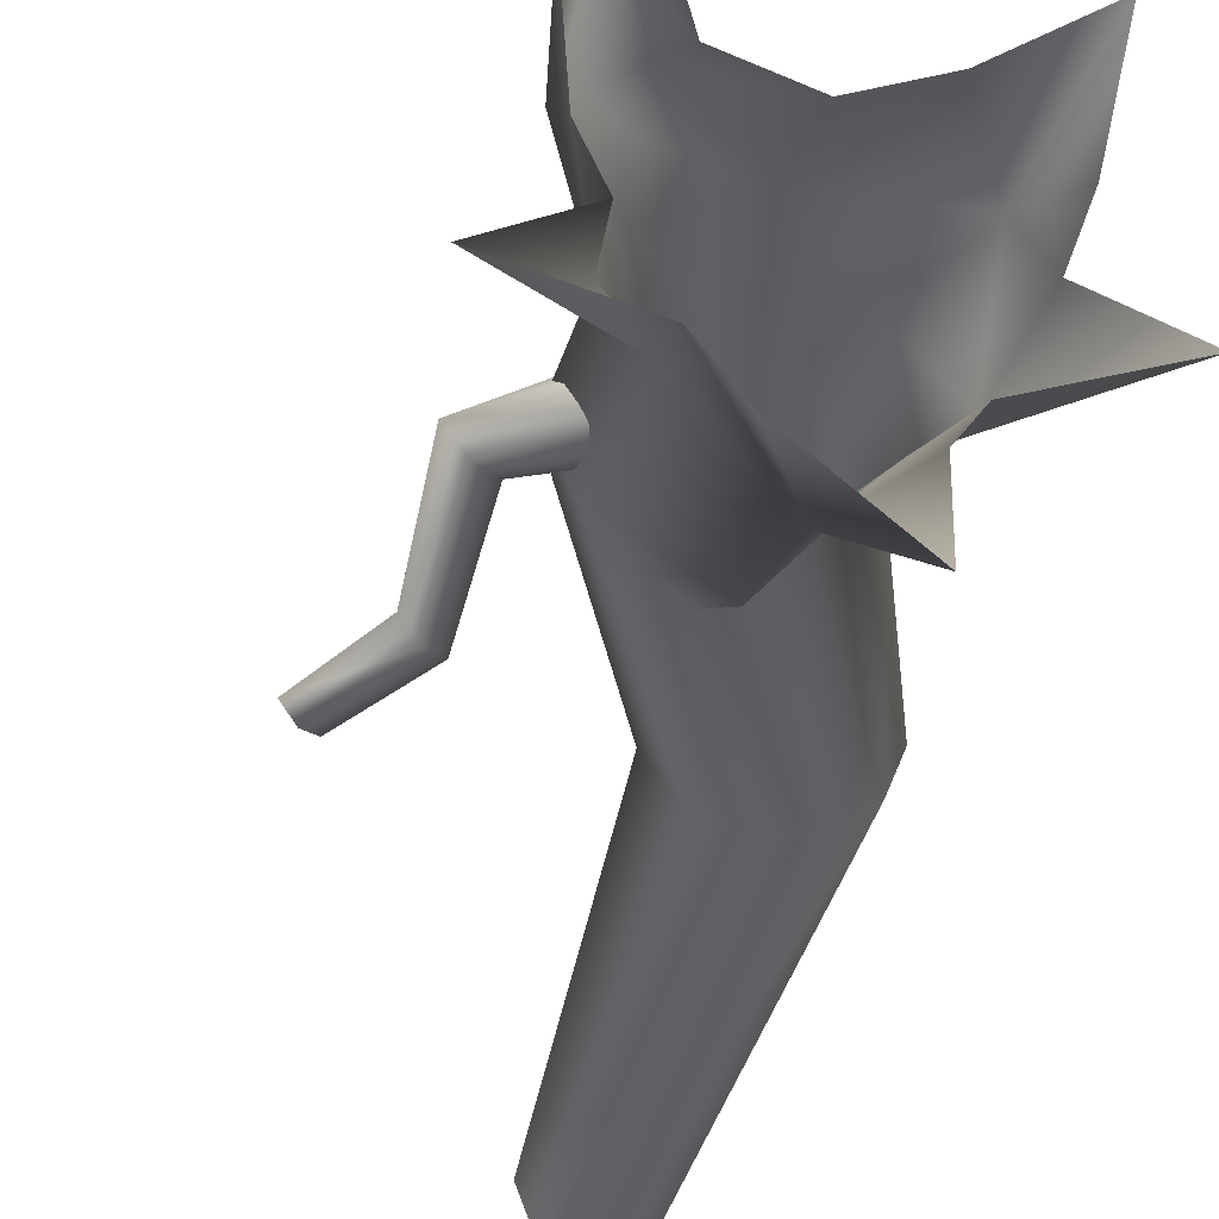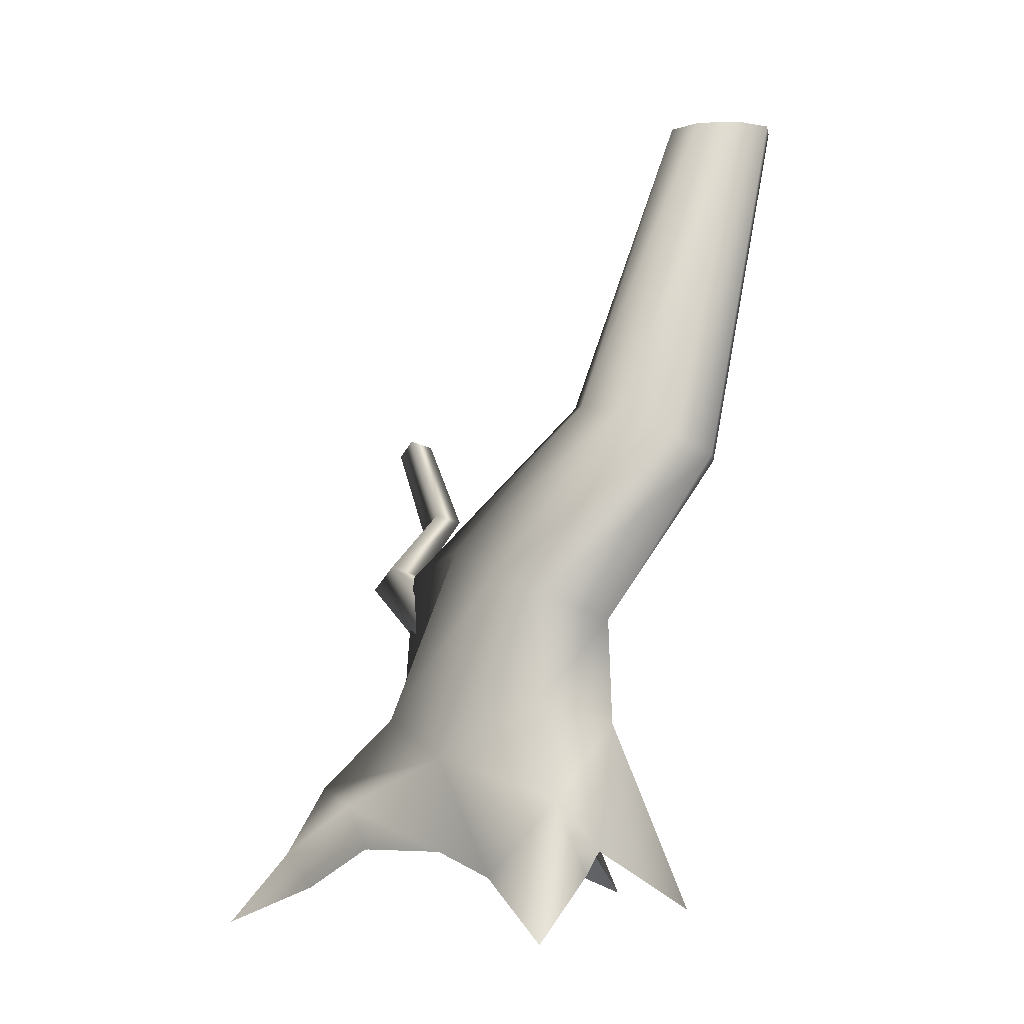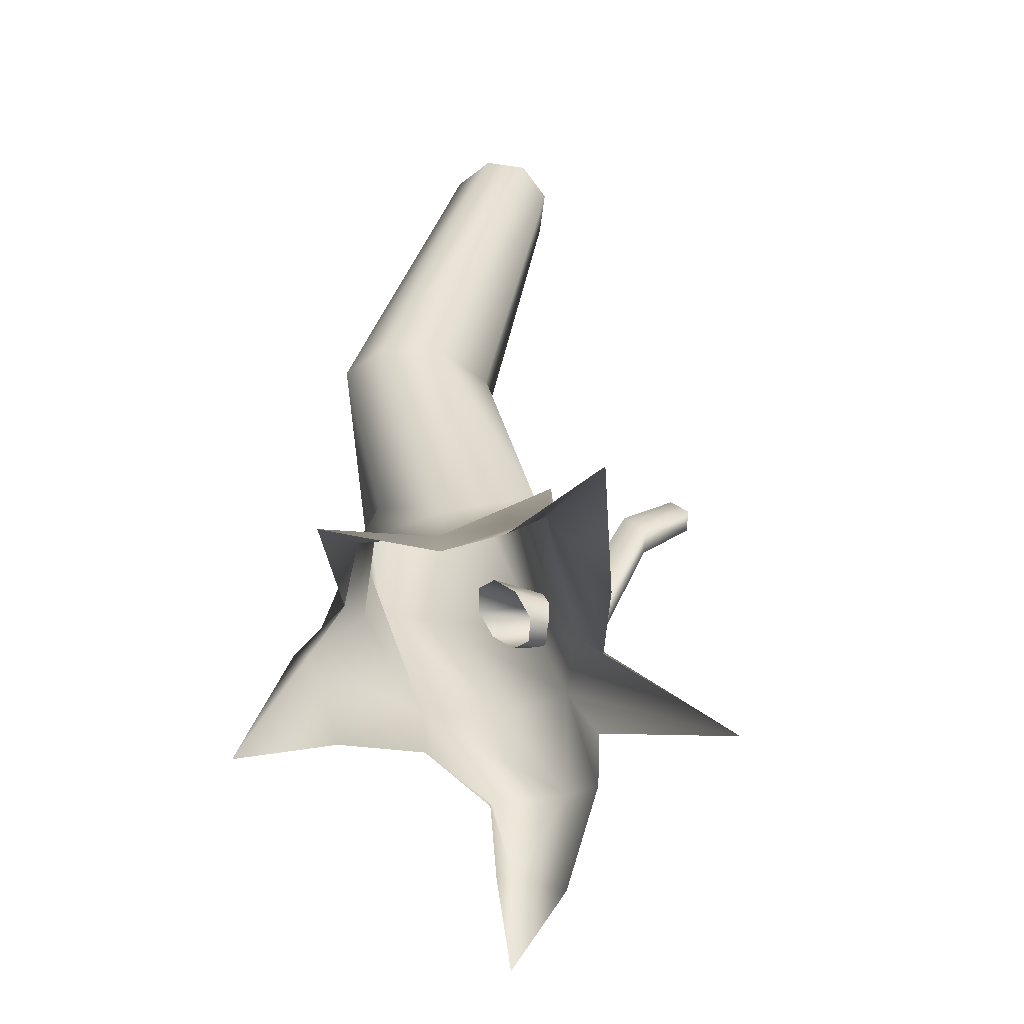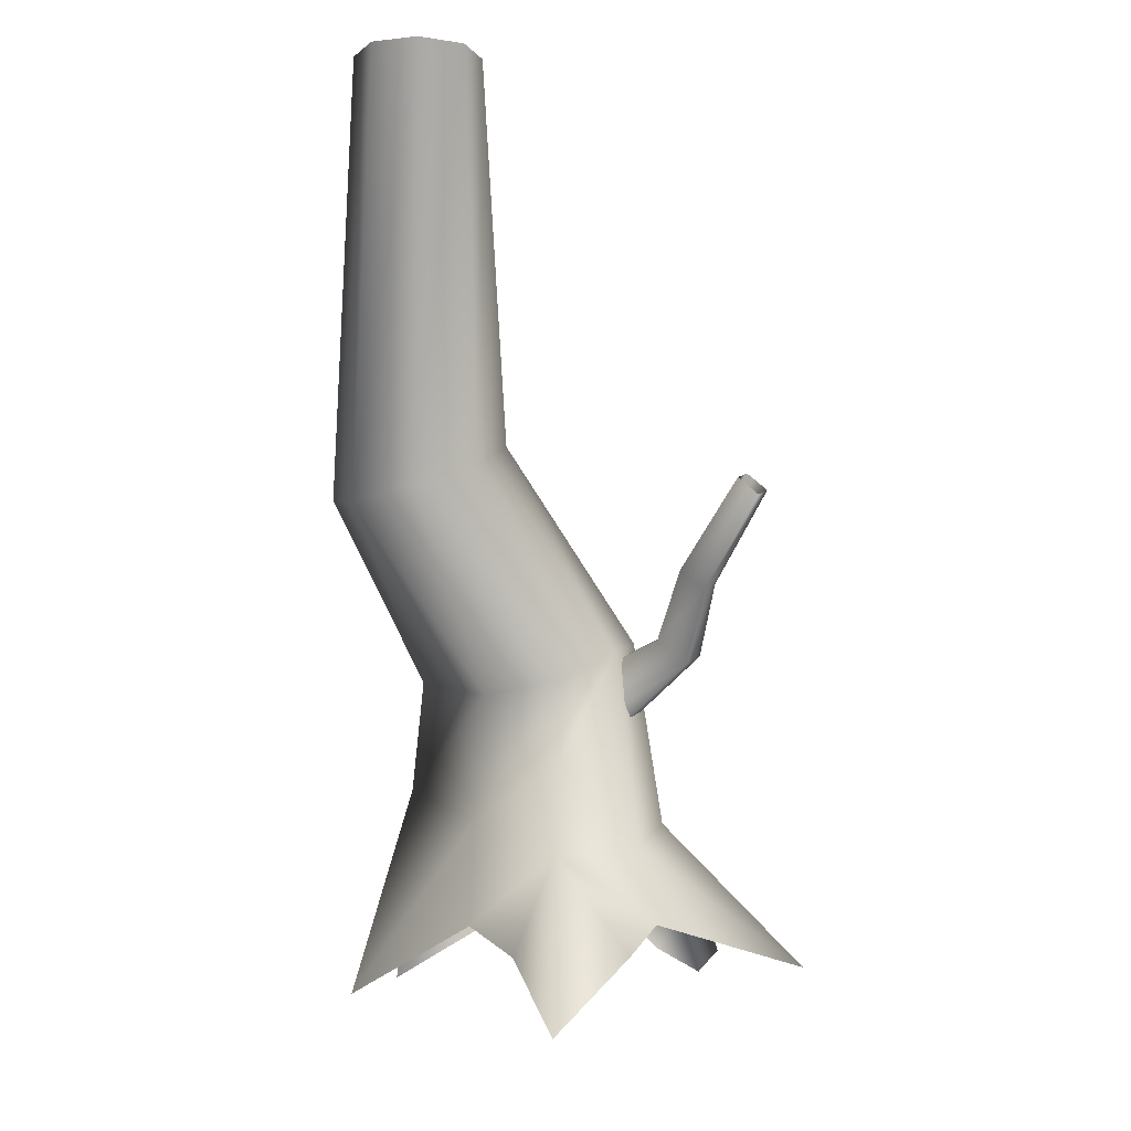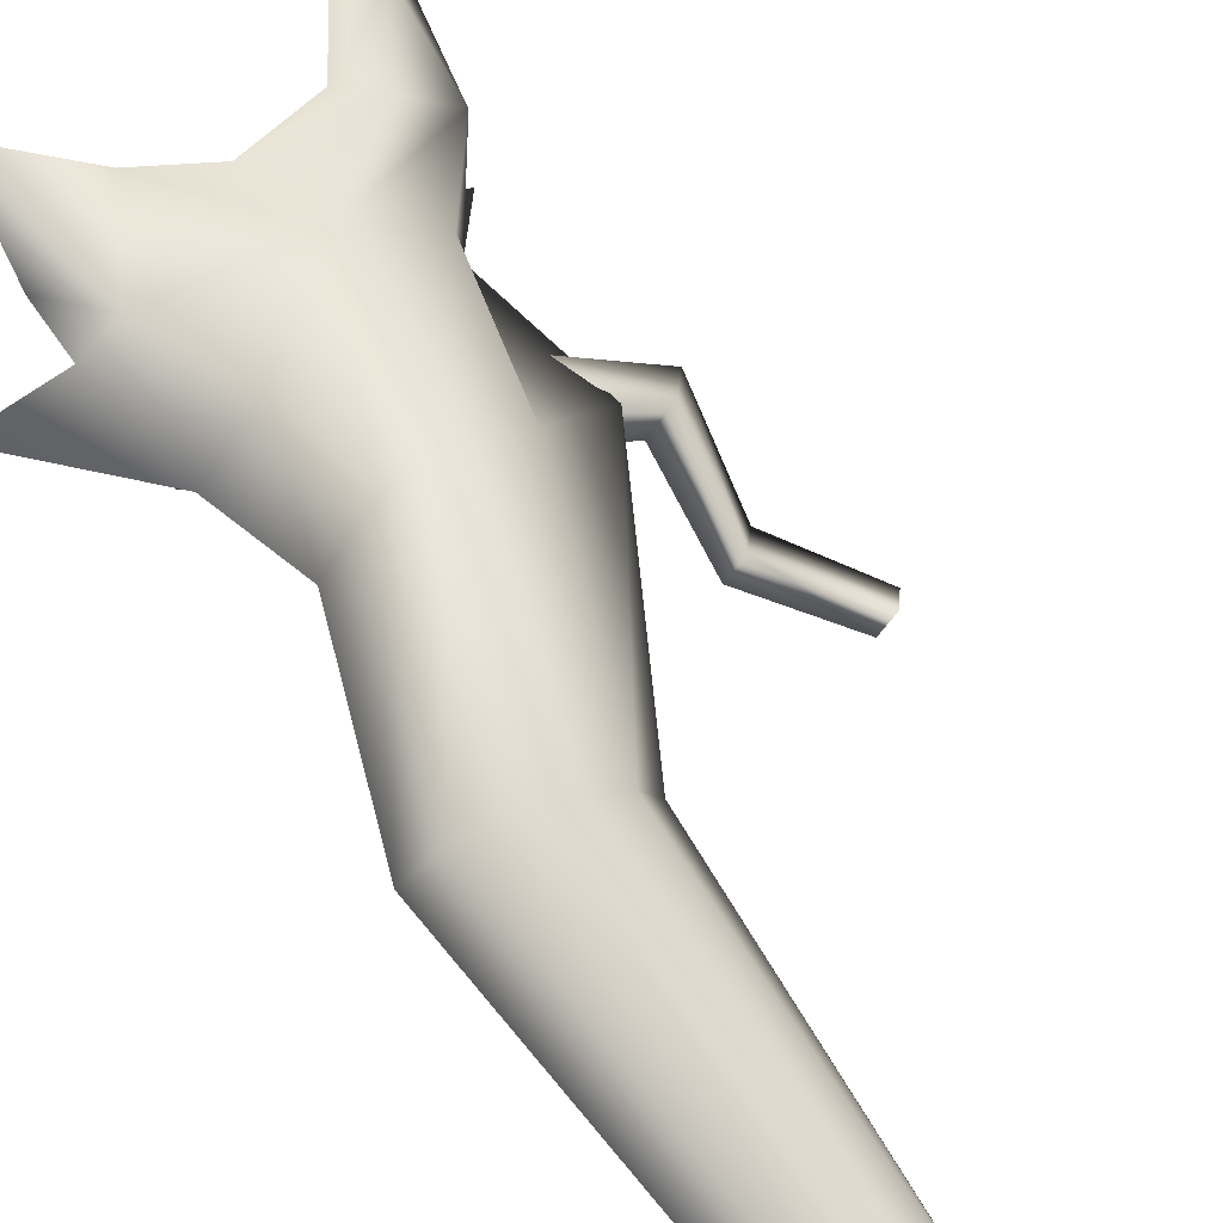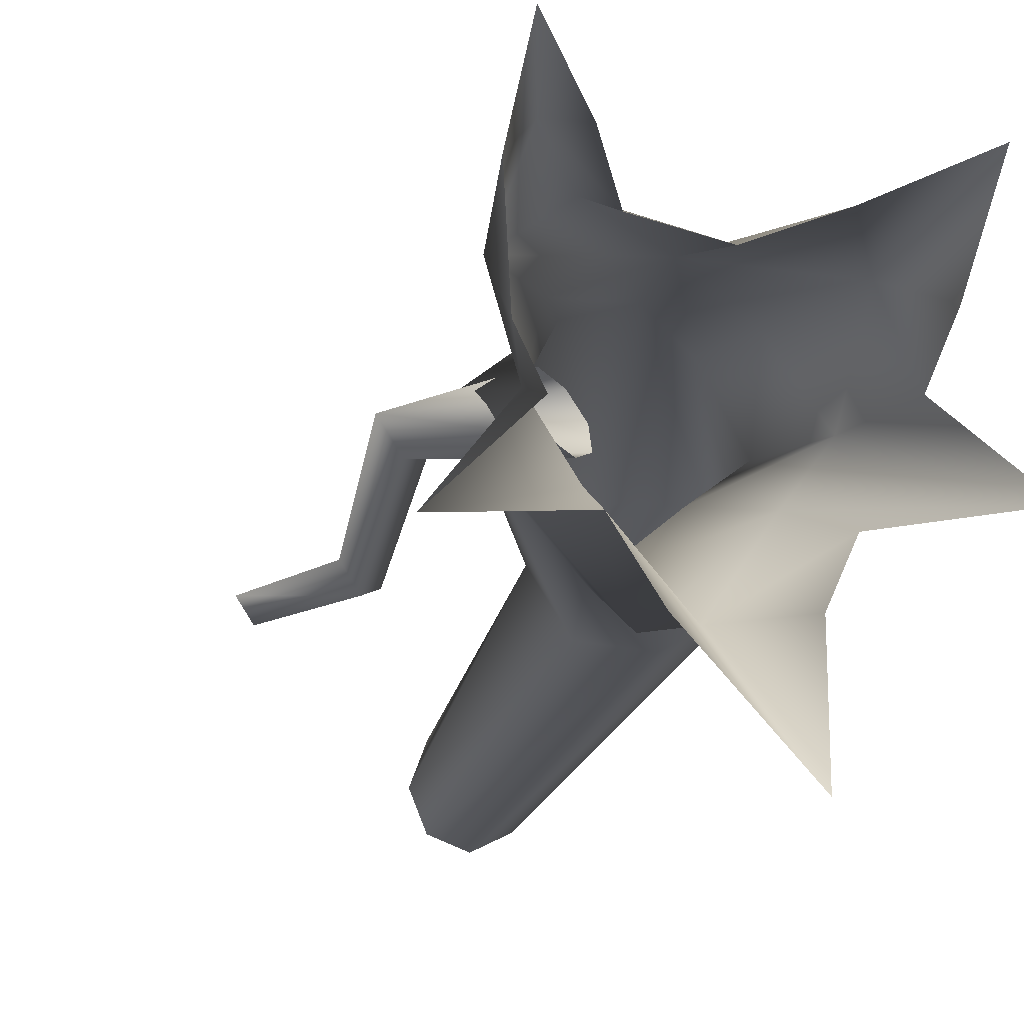
<metadata>
{"format":"obj","ext":"obj","renderer":"f3d","projection":"perspective","resolution":1024,"background":"white","views":[{"elev":-28.2,"azim":-20.0,"up":"+Z"},{"elev":-1.3,"azim":32.0,"up":"+Y"},{"elev":-72.4,"azim":149.5,"up":"+Y"},{"elev":-5.9,"azim":176.7,"up":"+Y"},{"elev":46.5,"azim":137.3,"up":"+Z"},{"elev":-3.4,"azim":-23.1,"up":"+Z"}]}
</metadata>
<code>
v 0.7753 1.311 0.07278
v 1.306 2.346 -0.3111
v 1.184 2.315 -0.5785
v 0.4094 1.223 -0.1454
v 0.5879 1.481 0.5345
v 1.155 2.464 -0.08554
v 0.3771 1.589 0.7733
v 1.065 4.631 -1.694
v 1.167 4.631 -1.447
v 1.065 4.631 -1.199
v 0.7983 2.602 -0.01765
v 0.05037 1.736 0.6995
v 0.4404 2.672 -0.1771
v -0.5084 1.565 0.343
v 0.2979 2.671 -0.3413
v -0.3605 1.481 -0.01389
v 0.4708 2.515 -0.6947
v -0.01739 1.301 -0.4784
v 0.4679 4.631 -1.447
v 0.5703 4.631 -1.694
v 0.8413 2.381 -0.7496
v -0.01739 1.301 -0.4784
v 0.8176 4.631 -1.796
v 1.184 2.315 -0.5785
v 0.4094 1.223 -0.1454
v -0.01739 1.301 -0.4784
v 1.065 4.631 -1.694
v 0.5703 4.631 -1.199
v 0.8176 4.631 -1.097
v -0.4734 0.3292 -0.1358
v -0.6694 0.4709 0.2543
v -0.4734 0.6728 0.6444
v -7.883e-07 0.4709 0.806
v 0.4734 0.491 -0.2004
v -1.909e-06 0.8424 -0.692
v 0.5611 0.7987 0.566
v 0.8372 0.6728 0.1318
v 0.4734 0.491 -0.2004
v -0.9349 0.2223 0.7276
v -0.5725 0.1528 0.9643
v -0.02357 -0.1078 0.7725
v -0.509 -0.1176 0.8693
v -0.8675 -0.1361 1.197
v -0.7166 -0.3319 1.151
v -0.8675 -0.1361 1.197
v -1.033 -0.515 1.527
v 0.7859 0.258 0.7239
v 0.441 -0.2057 0.9391
v 0.7992 -0.1078 0.2312
v 0.9089 -0.2057 0.5832
v 0.94 -0.5152 1.171
v -0.9349 0.2223 0.7276
v -0.8675 -0.1361 1.197
v -1.094 -0.3418 1.01
v -1.033 -0.515 1.527
v -0.9696 -0.1331 0.4415
v -0.9349 0.2223 0.7276
v -0.8138 -0.1078 0.1714
v -1.428 -0.3506 -0.2966
v -1.428 -0.3506 -0.2966
v 0.02663 0.3096 -0.6718
v -0.5823 -0.1078 -0.2536
v -0.3954 -0.2646 -0.633
v 0.07548 -0.641 -1.311
v 0.2633 -0.2646 -0.633
v 0.5027 -0.1078 -0.3133
v -1.909e-06 0.8424 -0.692
v -1.428 -0.3506 -0.2966
v 0.5027 -0.1078 -0.3133
v 1.175 -0.4949 -0.2139
v 1.175 -0.4949 -0.2139
v -0.05484 1.15 0.06832
v -0.6272 1.569 0.08068
v -0.7952 1.419 0.0368
v -0.1862 1.033 0.034
v -0.3377 0.9843 0.1169
v -0.02052 1.267 0.1997
v -0.1034 1.316 0.3512
v -0.7331 1.631 0.2744
v -0.2549 1.267 0.434
v -0.3862 1.15 0.3997
v -0.9011 1.481 0.2305
v -0.4206 1.033 0.2683
v -0.8381 1.816 -0.5211
v -0.7045 1.935 -0.4862
v -0.7045 1.935 -0.4862
v -1.142 2.361 -0.641
v -0.3377 0.9843 0.1169
v -0.9011 1.481 0.2305
v -0.7952 1.419 0.0368
v -0.9224 1.865 -0.367
v -0.8381 1.816 -0.5211
v -0.9224 1.865 -0.367
v -1.214 2.403 -0.5094
v -1.142 2.361 -0.641
v -0.7045 1.935 -0.4862
v -1.028 2.463 -0.6112
v -1.214 2.403 -0.5094
v -1.1 2.505 -0.4796
v -0.7888 1.985 -0.332
v -0.7888 1.985 -0.332
v -1.1 2.505 -0.4796
v -0.7045 1.935 -0.4862
v -0.9011 1.481 0.2305
v -0.7888 1.985 -0.332
v -0.9224 1.865 -0.367
g Tree2_(4)_2448_91
f 1 3 2
f 1 4 3
f 5 1 2
f 5 2 6
f 7 5 6
f 2 3 8
f 2 8 9
f 6 2 9
f 6 9 10
f 11 6 10
f 7 6 11
f 12 7 11
f 12 11 13
f 14 12 13
f 14 13 15
f 16 14 15
f 16 15 17
f 18 16 17
f 17 15 19
f 17 19 20
f 21 17 20
f 22 17 21
f 21 20 23
f 24 21 23
f 25 21 24
f 25 26 21
f 24 23 27
f 15 28 19
f 15 13 28
f 13 29 28
f 30 14 16
f 30 31 14
f 31 12 14
f 31 32 12
f 32 7 12
f 32 33 7
f 34 22 25
f 34 35 22
f 35 30 16
f 35 16 18
f 33 5 7
f 33 36 5
f 36 1 5
f 36 37 1
f 37 4 1
f 37 38 4
f 32 31 39
f 33 39 40
f 41 33 40
f 41 40 42
f 42 40 43
f 42 43 44
f 40 39 45
f 44 43 46
f 37 36 47
f 36 33 47
f 33 48 47
f 33 41 48
f 49 37 47
f 49 47 50
f 47 48 51
f 50 47 51
f 33 32 52
f 39 54 53
f 53 54 55
f 39 56 54
f 31 56 57
f 31 58 56
f 58 31 59
f 31 30 60
f 61 62 30
f 62 61 63
f 61 30 35
f 64 63 61
f 64 61 65
f 61 66 65
f 66 61 34
f 34 61 67
f 30 62 68
f 13 11 29
f 11 10 29
f 69 38 70
f 38 37 70
f 37 49 71
f 72 74 73
f 72 75 74
f 75 76 74
f 77 72 73
f 78 77 73
f 78 73 79
f 80 78 79
f 81 80 79
f 81 79 82
f 83 81 82
f 73 74 84
f 73 84 85
f 79 73 86
f 85 84 87
f 88 83 89
f 88 89 90
f 90 82 91
f 90 93 92
f 92 91 94
f 92 94 95
f 96 87 97
f 93 99 98
f 93 100 99
f 101 97 102
f 101 103 97
f 79 103 101
f 104 79 105
f 104 105 106

</code>
